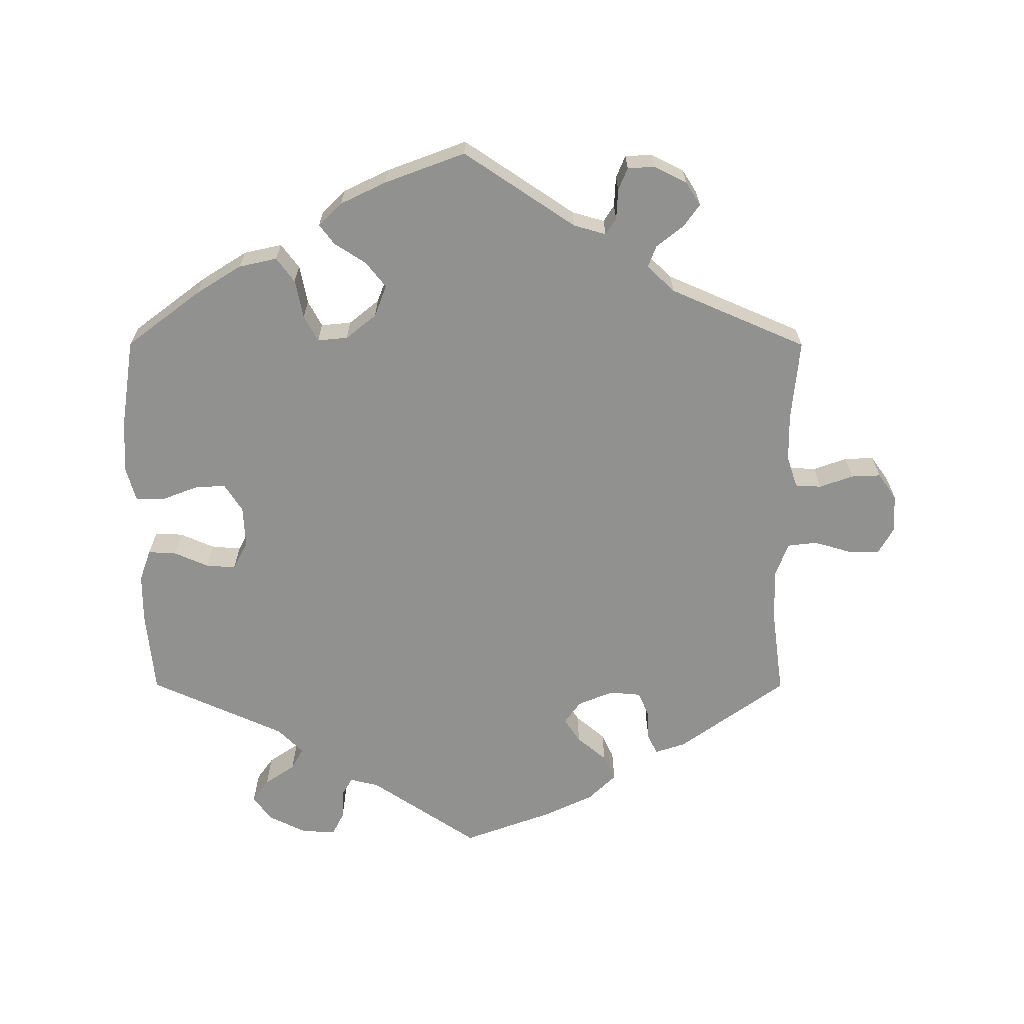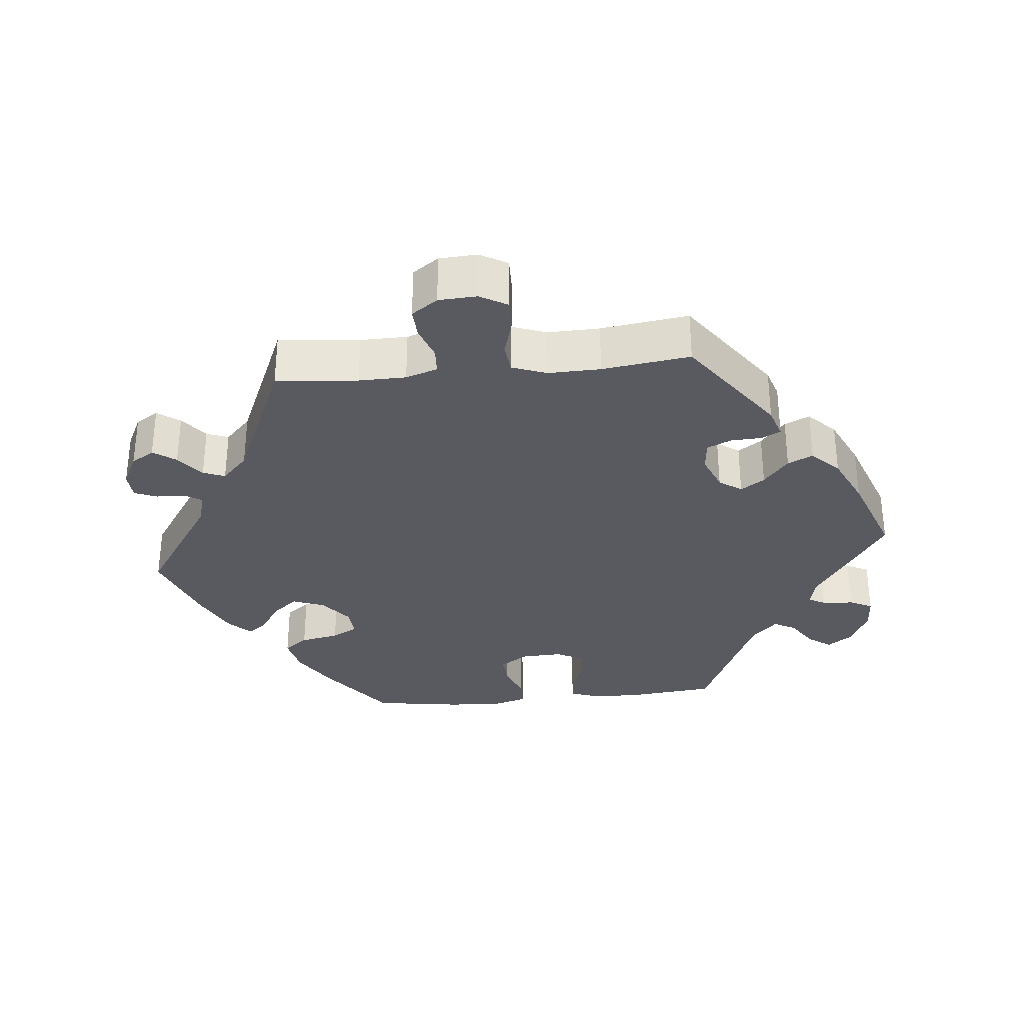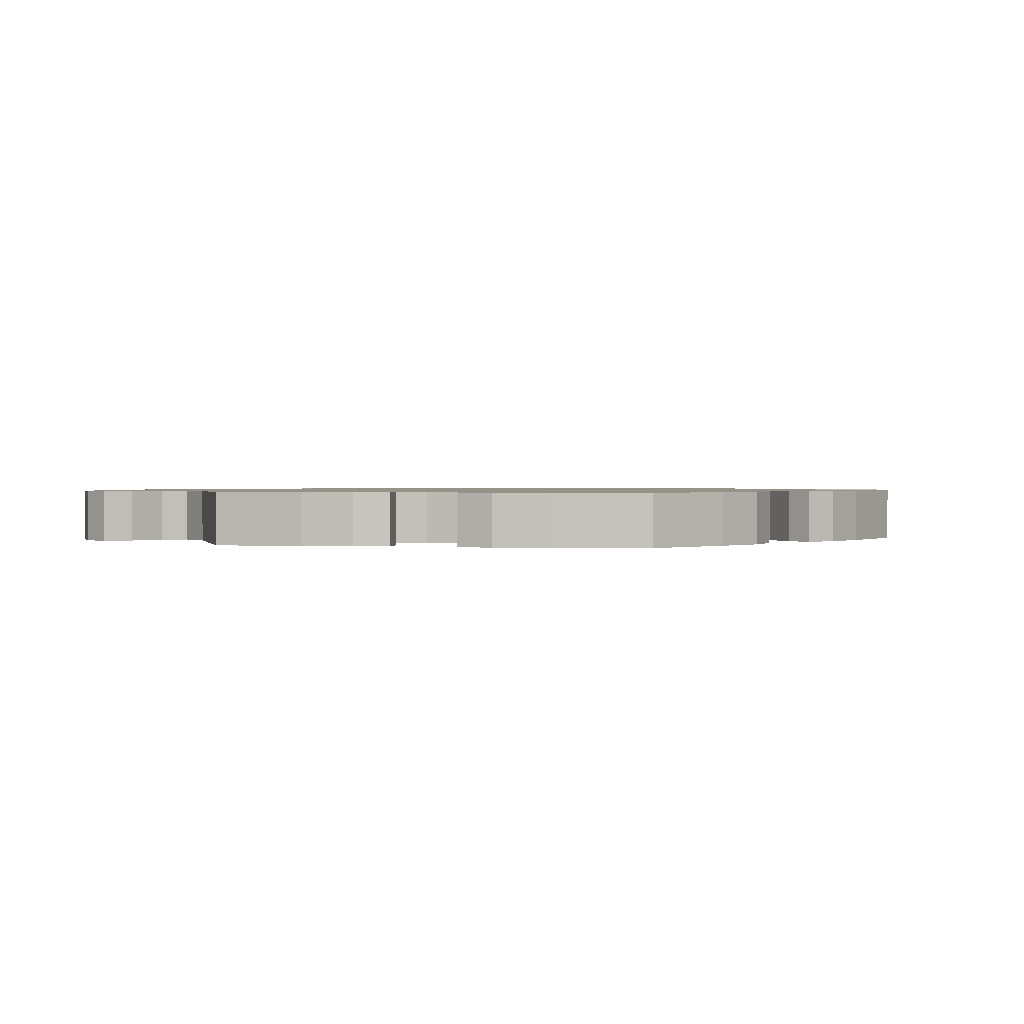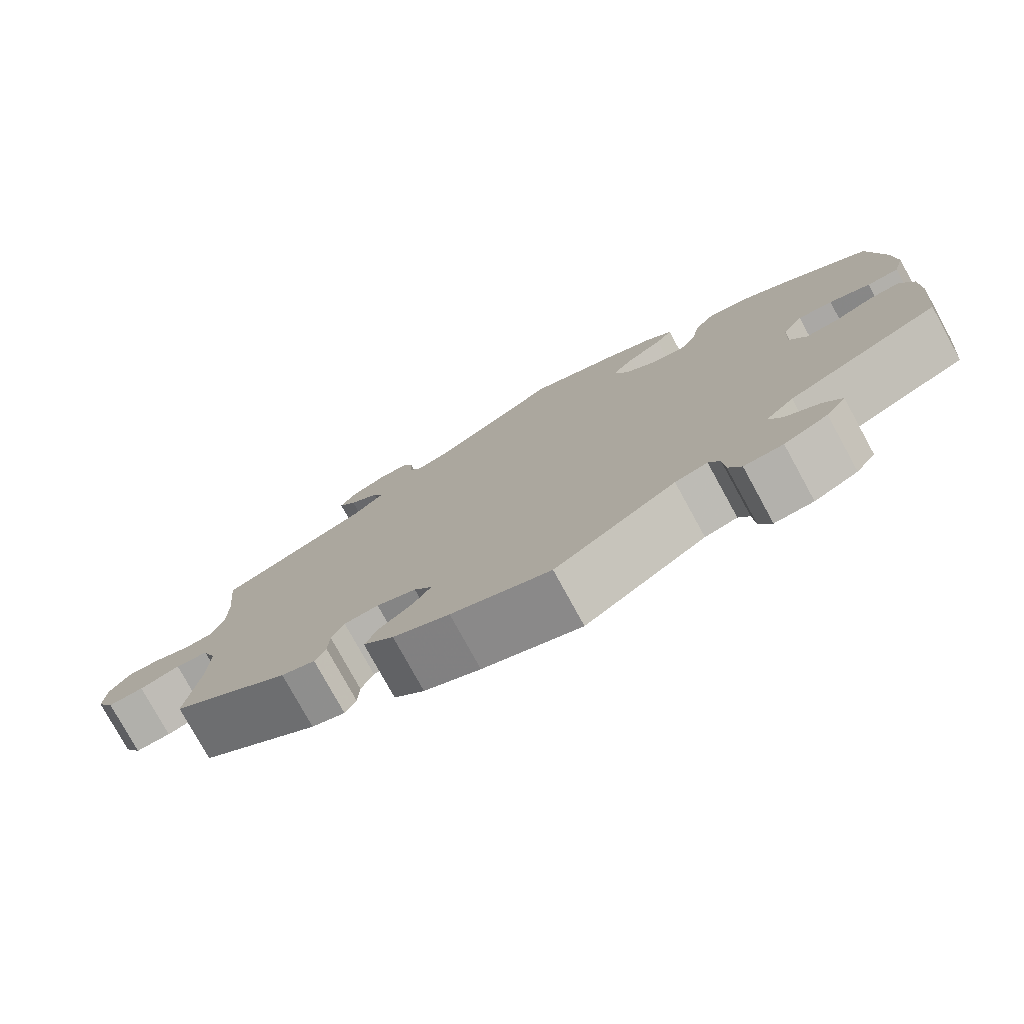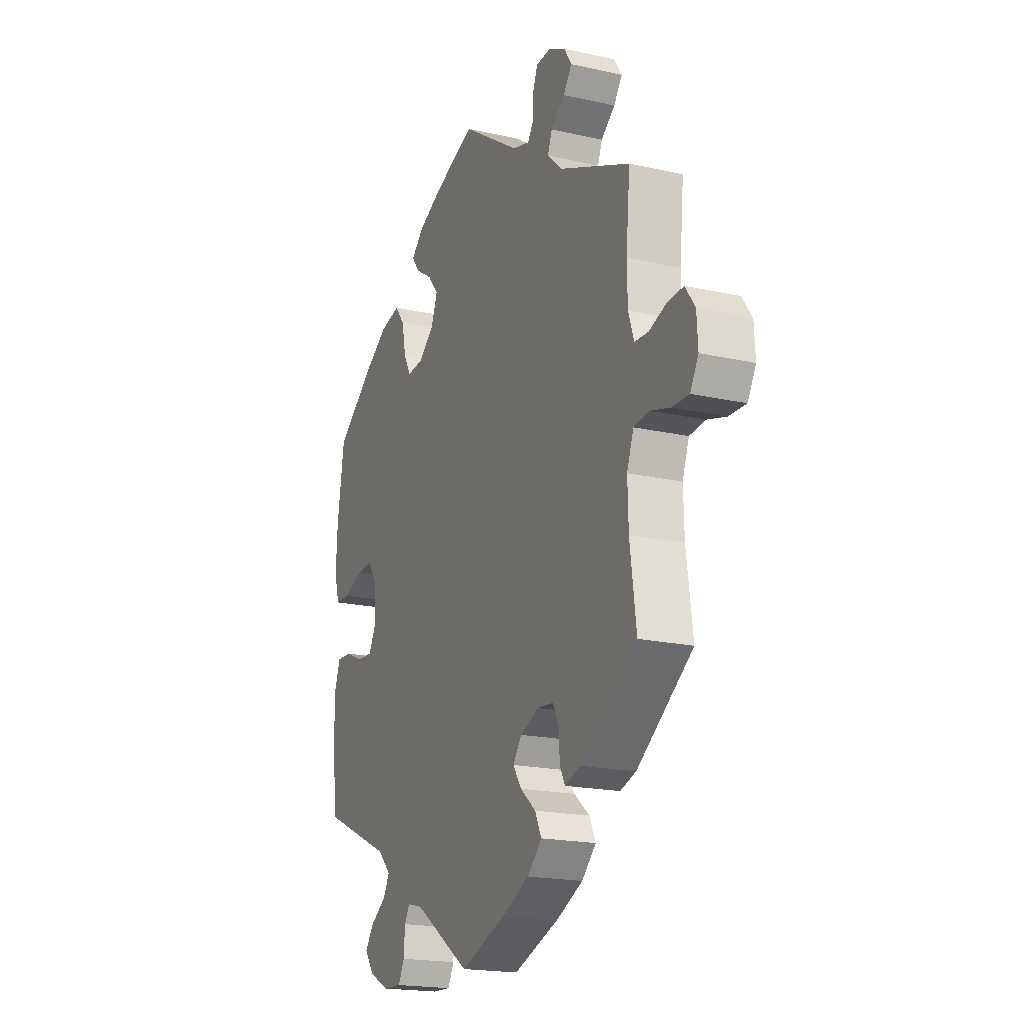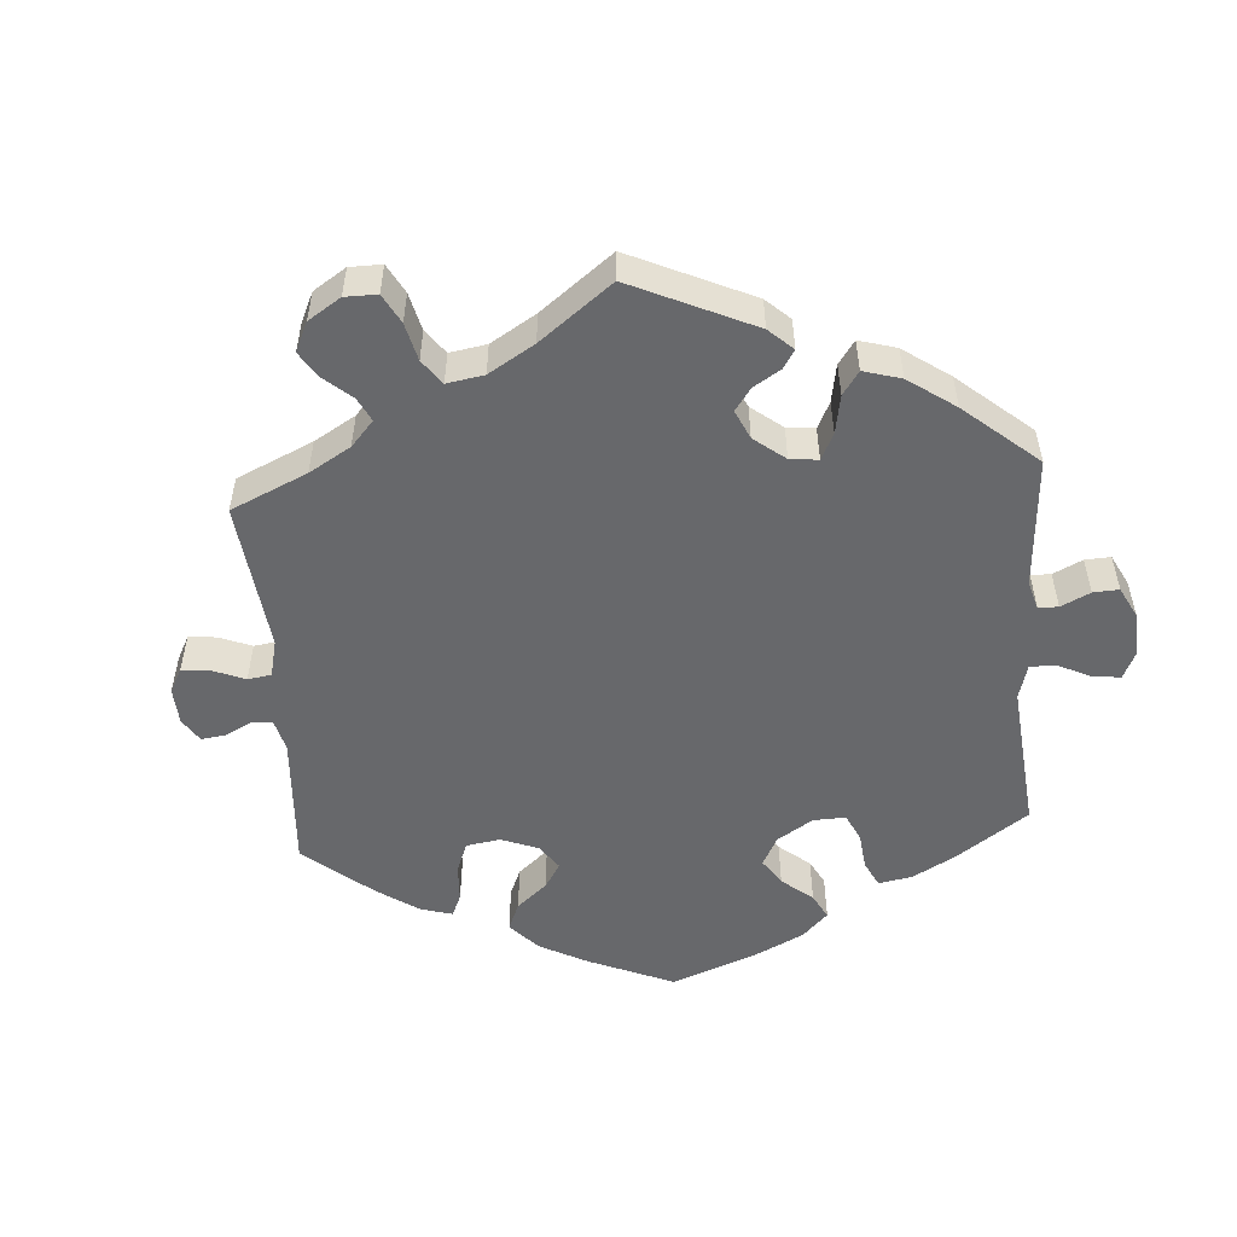
<metadata>
{"format":"obj","ext":"obj","renderer":"f3d","projection":"perspective","resolution":1024,"background":"white","views":[{"elev":-66.0,"azim":-0.1,"up":"+Y"},{"elev":-31.9,"azim":95.6,"up":"+Y"},{"elev":1.0,"azim":-79.3,"up":"+Y"},{"elev":-77.7,"azim":-151.3,"up":"+Z"},{"elev":-19.1,"azim":66.9,"up":"+Z"},{"elev":-52.4,"azim":124.1,"up":"+Y"}]}
</metadata>
<code>
v -0.397 0.07 0.368
v -0.332 0.07 0.409
v -0.278 0.07 0.421
v -0.252 0.07 0.387
v -0.241 0.07 0.332
v -0.221 0.07 0.295
v -0.178 0.07 0.299
v -0.135 0.07 0.334
v -0.118 0.07 0.379
v -0.147 0.07 0.415
v -0.192 0.07 0.444
v -0.213 0.07 0.472
v -0.18 0.07 0.504
v -0.116 0.07 0.535
v -0.001 0.07 0.578
v 0.158 0.07 0.472
v 0.204 0.07 0.459
v 0.219 0.07 0.482
v 0.221 0.07 0.525
v 0.234 0.07 0.557
v 0.273 0.07 0.559
v 0.319 0.07 0.536
v 0.34 0.07 0.503
v 0.317 0.07 0.471
v 0.279 0.07 0.441
v 0.267 0.07 0.41
v 0.306 0.07 0.373
v 0.5 0.07 0.289
v 0.489 0.07 0.173
v 0.49 0.07 0.106
v 0.505 0.07 0.061
v 0.542 0.07 0.059
v 0.59 0.07 0.076
v 0.632 0.07 0.078
v 0.658 0.07 0.041
v 0.661 0.07 -0.013
v 0.639 0.07 -0.052
v 0.593 0.07 -0.051
v 0.541 0.07 -0.036
v 0.499 0.07 -0.041
v 0.481 0.07 -0.09
v 0.483 0.07 -0.164
v 0.5 0.07 -0.289
v 0.348 0.07 -0.398
v 0.305 0.07 -0.412
v 0.291 0.07 -0.385
v 0.289 0.07 -0.341
v 0.273 0.07 -0.306
v 0.229 0.07 -0.302
v 0.178 0.07 -0.323
v 0.155 0.07 -0.355
v 0.178 0.07 -0.389
v 0.22 0.07 -0.424
v 0.237 0.07 -0.46
v 0.198 0.07 -0.498
v 0.126 0.07 -0.532
v 0 0.07 -0.578
v -0.153 0.07 -0.476
v -0.194 0.07 -0.466
v -0.208 0.07 -0.49
v -0.211 0.07 -0.535
v -0.227 0.07 -0.567
v -0.276 0.07 -0.565
v -0.331 0.07 -0.538
v -0.356 0.07 -0.503
v -0.333 0.07 -0.471
v -0.29 0.07 -0.442
v -0.273 0.07 -0.411
v -0.309 0.07 -0.375
v -0.501 0.07 -0.289
v -0.513 0.07 -0.169
v -0.513 0.07 -0.099
v -0.497 0.07 -0.054
v -0.457 0.07 -0.056
v -0.408 0.07 -0.077
v -0.366 0.07 -0.08
v -0.345 0.07 -0.04
v -0.348 0.07 0.019
v -0.374 0.07 0.059
v -0.418 0.07 0.056
v -0.47 0.07 0.036
v -0.51 0.07 0.037
v -0.524 0.07 0.086
v -0.52 0.07 0.162
v -0.501 0.07 0.289
v -0.397 0 0.368
v -0.332 0 0.409
v -0.278 0 0.421
v -0.252 0 0.387
v -0.241 0 0.332
v -0.221 0 0.295
v -0.178 0 0.299
v -0.135 0 0.334
v -0.118 0 0.379
v -0.147 0 0.415
v -0.192 0 0.444
v -0.213 0 0.472
v -0.18 0 0.504
v -0.116 0 0.535
v -0.001 0 0.578
v 0.158 0 0.472
v 0.204 0 0.459
v 0.219 0 0.482
v 0.221 0 0.525
v 0.234 0 0.557
v 0.273 0 0.559
v 0.319 0 0.536
v 0.34 0 0.503
v 0.317 0 0.471
v 0.279 0 0.441
v 0.267 0 0.41
v 0.306 0 0.373
v 0.5 0 0.289
v 0.489 0 0.173
v 0.49 0 0.106
v 0.505 0 0.061
v 0.542 0 0.059
v 0.59 0 0.076
v 0.632 0 0.078
v 0.658 0 0.041
v 0.661 0 -0.013
v 0.639 0 -0.052
v 0.593 0 -0.051
v 0.541 0 -0.036
v 0.499 0 -0.041
v 0.481 0 -0.09
v 0.483 0 -0.164
v 0.5 0 -0.289
v 0.348 0 -0.398
v 0.305 0 -0.412
v 0.291 0 -0.385
v 0.289 0 -0.341
v 0.273 0 -0.306
v 0.229 0 -0.302
v 0.178 0 -0.323
v 0.155 0 -0.355
v 0.178 0 -0.389
v 0.22 0 -0.424
v 0.237 0 -0.46
v 0.198 0 -0.498
v 0.126 0 -0.532
v 0 0 -0.578
v -0.153 0 -0.476
v -0.194 0 -0.466
v -0.208 0 -0.49
v -0.211 0 -0.535
v -0.227 0 -0.567
v -0.276 0 -0.565
v -0.331 0 -0.538
v -0.356 0 -0.503
v -0.333 0 -0.471
v -0.29 0 -0.442
v -0.273 0 -0.411
v -0.309 0 -0.375
v -0.501 0 -0.289
v -0.513 0 -0.169
v -0.513 0 -0.099
v -0.497 0 -0.054
v -0.457 0 -0.056
v -0.408 0 -0.077
v -0.366 0 -0.08
v -0.345 0 -0.04
v -0.348 0 0.019
v -0.374 0 0.059
v -0.418 0 0.056
v -0.47 0 0.036
v -0.51 0 0.037
v -0.524 0 0.086
v -0.52 0 0.162
v -0.501 0 0.289
f 80 81 82 83
f 79 80 83 84
f 72 73 74 75
f 72 75 76
f 69 70 71 72
f 68 69 72 76
f 64 65 66 67
f 64 67 68
f 63 64 68
f 60 61 62 63
f 59 60 63 68
f 58 59 68 76
f 52 53 54 55
f 51 52 55 56
f 44 45 46 47
f 42 43 44 47
f 41 42 47 48
f 40 41 48 49
f 36 37 38 39
f 36 39 40
f 35 36 40
f 32 33 34 35
f 31 32 35 40
f 30 31 40 49
f 27 28 29
f 26 27 29 30
f 22 23 24 25
f 20 21 22 25
f 18 19 20 25
f 17 18 25 26
f 16 17 26 30
f 10 11 12 13
f 9 10 13 14
f 2 3 4 5
f 2 5 6
f 1 2 6
f 79 84 85 1
f 57 58 76 77
f 51 56 57 77
f 50 51 77 78
f 9 14 15 16
f 8 9 16 30
f 7 8 30 49
f 78 79 1 6
f 49 50 78
f 6 7 49 78
f 168 167 166 165
f 169 168 165 164
f 160 159 158 157
f 161 160 157
f 157 156 155 154
f 161 157 154 153
f 152 151 150 149
f 153 152 149
f 153 149 148
f 148 147 146 145
f 153 148 145 144
f 161 153 144 143
f 140 139 138 137
f 141 140 137 136
f 132 131 130 129
f 132 129 128 127
f 133 132 127 126
f 134 133 126 125
f 124 123 122 121
f 125 124 121
f 125 121 120
f 120 119 118 117
f 125 120 117 116
f 134 125 116 115
f 114 113 112
f 115 114 112 111
f 110 109 108 107
f 110 107 106 105
f 110 105 104 103
f 111 110 103 102
f 115 111 102 101
f 98 97 96 95
f 99 98 95 94
f 90 89 88 87
f 91 90 87
f 91 87 86
f 86 170 169 164
f 162 161 143 142
f 162 142 141 136
f 163 162 136 135
f 101 100 99 94
f 115 101 94 93
f 134 115 93 92
f 91 86 164 163
f 163 135 134
f 163 134 92 91
f 1 86 87 2
f 2 87 88 3
f 3 88 89 4
f 4 89 90 5
f 5 90 91 6
f 6 91 92 7
f 7 92 93 8
f 8 93 94 9
f 9 94 95 10
f 10 95 96 11
f 11 96 97 12
f 12 97 98 13
f 13 98 99 14
f 14 99 100 15
f 15 100 101 16
f 16 101 102 17
f 17 102 103 18
f 18 103 104 19
f 19 104 105 20
f 20 105 106 21
f 21 106 107 22
f 22 107 108 23
f 23 108 109 24
f 24 109 110 25
f 25 110 111 26
f 26 111 112 27
f 27 112 113 28
f 28 113 114 29
f 29 114 115 30
f 30 115 116 31
f 31 116 117 32
f 32 117 118 33
f 33 118 119 34
f 34 119 120 35
f 35 120 121 36
f 36 121 122 37
f 37 122 123 38
f 38 123 124 39
f 39 124 125 40
f 40 125 126 41
f 41 126 127 42
f 42 127 128 43
f 43 128 129 44
f 44 129 130 45
f 45 130 131 46
f 46 131 132 47
f 47 132 133 48
f 48 133 134 49
f 49 134 135 50
f 50 135 136 51
f 51 136 137 52
f 52 137 138 53
f 53 138 139 54
f 54 139 140 55
f 55 140 141 56
f 56 141 142 57
f 57 142 143 58
f 58 143 144 59
f 59 144 145 60
f 60 145 146 61
f 61 146 147 62
f 62 147 148 63
f 63 148 149 64
f 64 149 150 65
f 65 150 151 66
f 66 151 152 67
f 67 152 153 68
f 68 153 154 69
f 69 154 155 70
f 70 155 156 71
f 71 156 157 72
f 72 157 158 73
f 73 158 159 74
f 74 159 160 75
f 75 160 161 76
f 76 161 162 77
f 77 162 163 78
f 78 163 164 79
f 79 164 165 80
f 80 165 166 81
f 81 166 167 82
f 82 167 168 83
f 83 168 169 84
f 84 169 170 85
f 85 170 86 1

</code>
